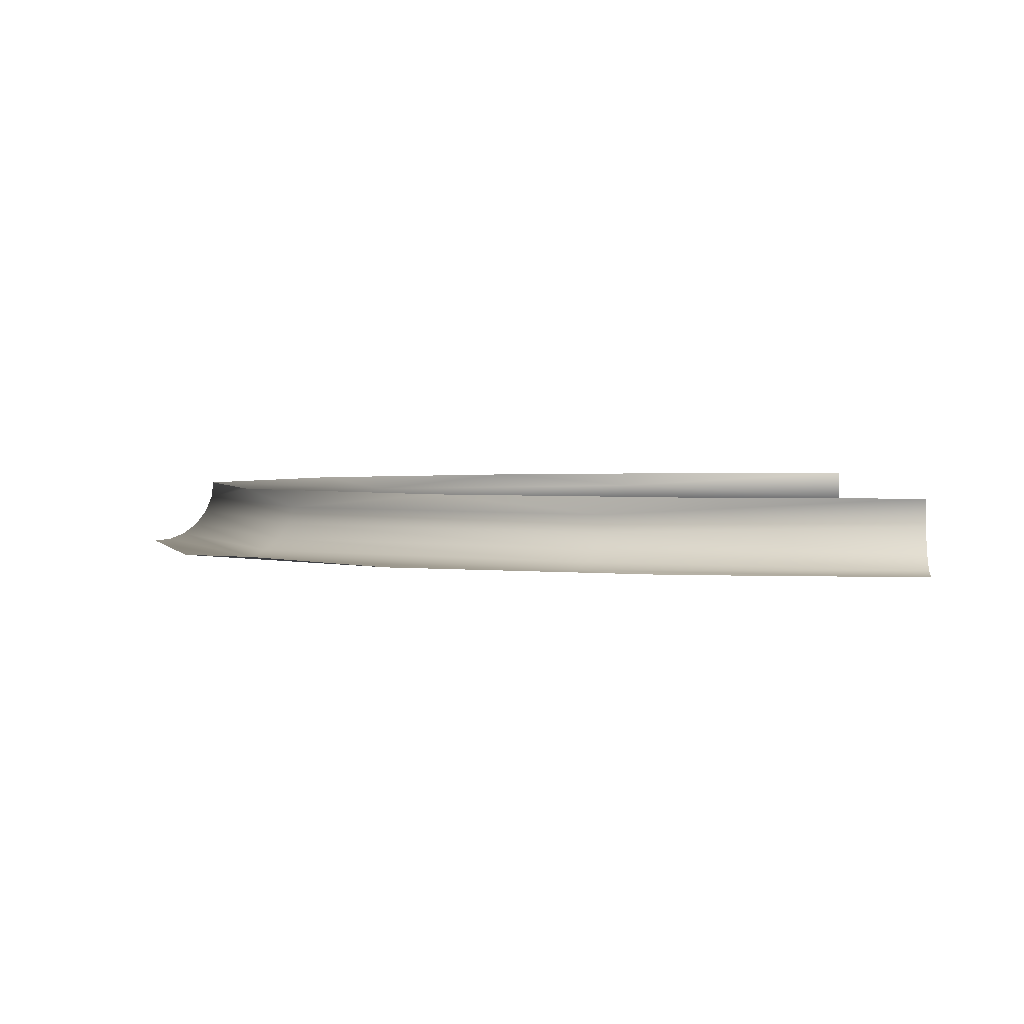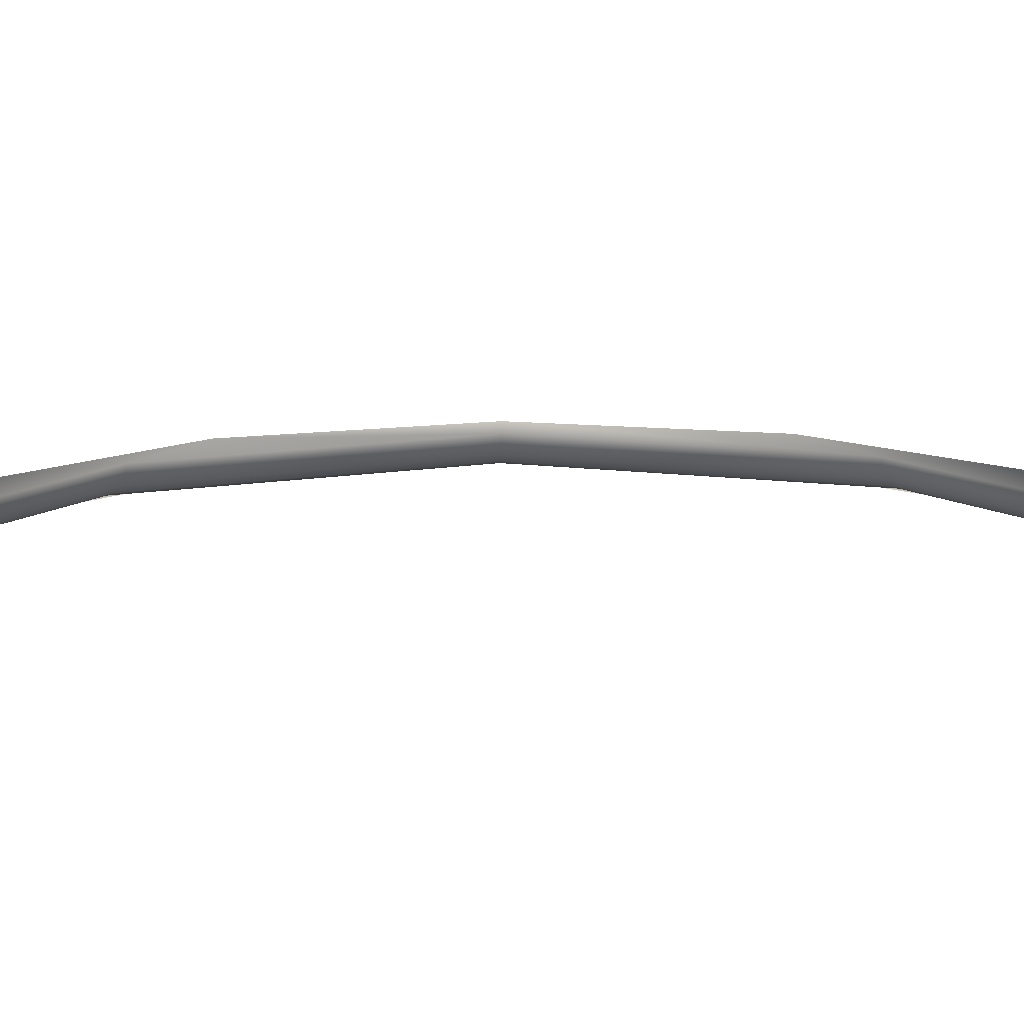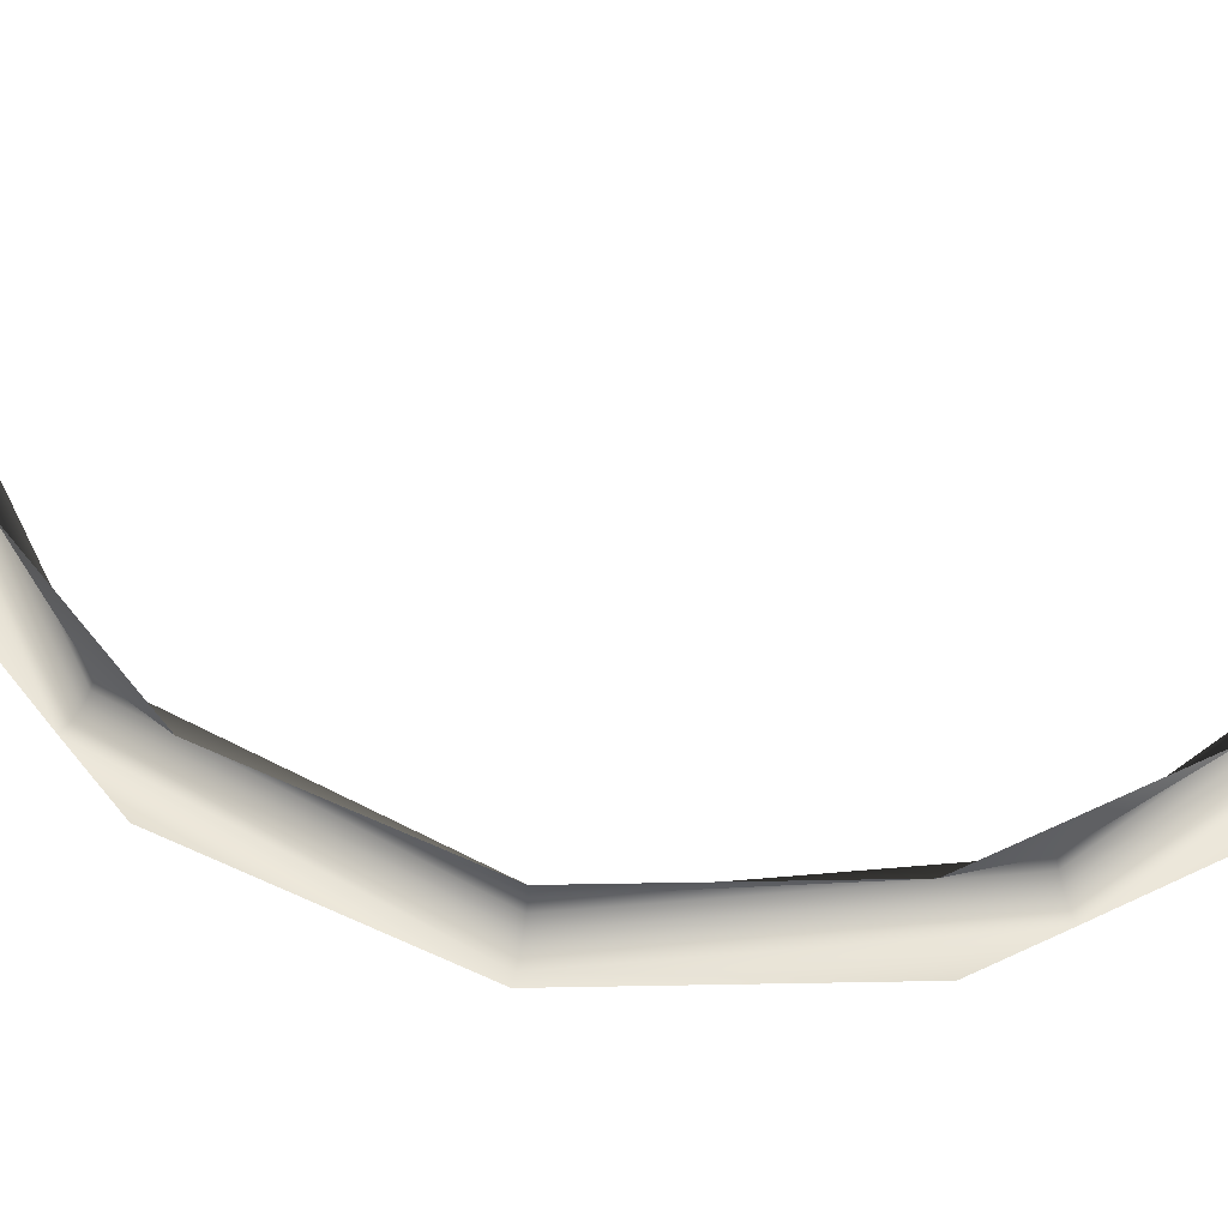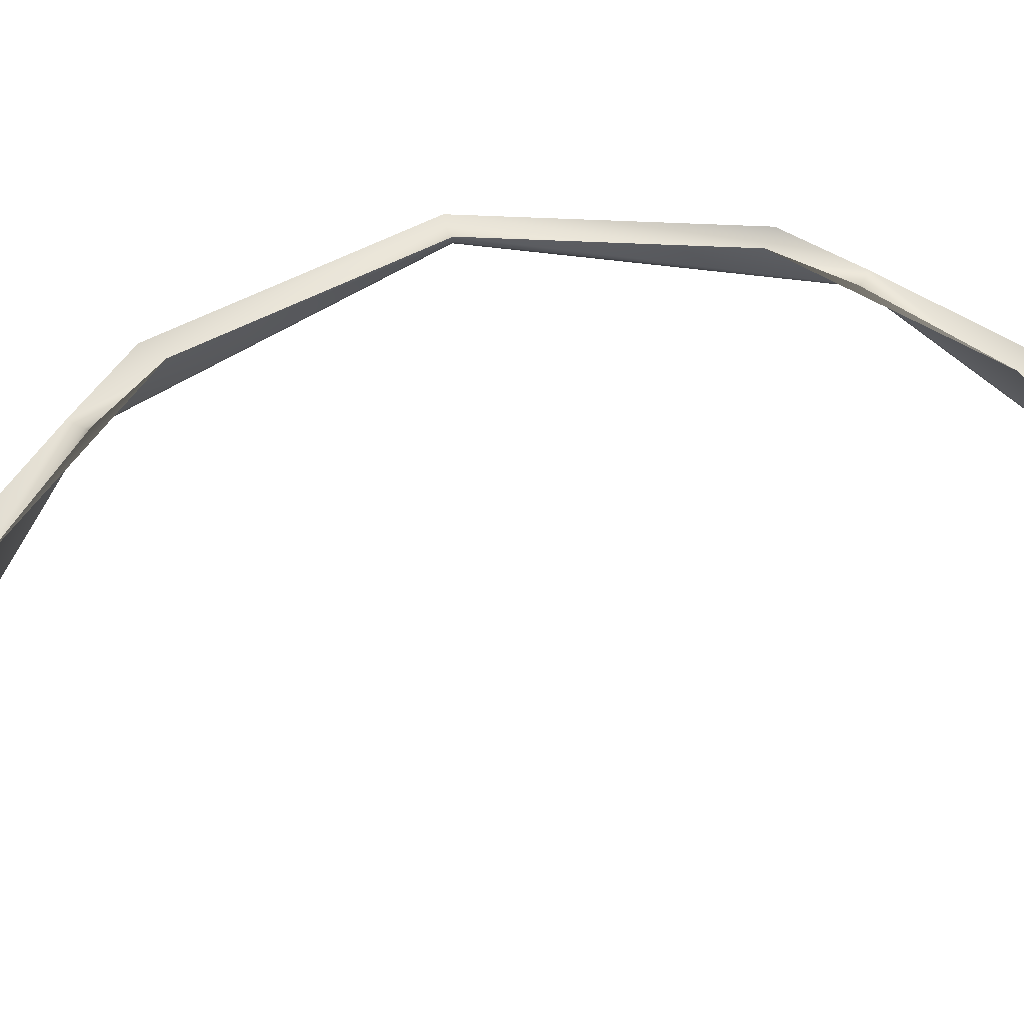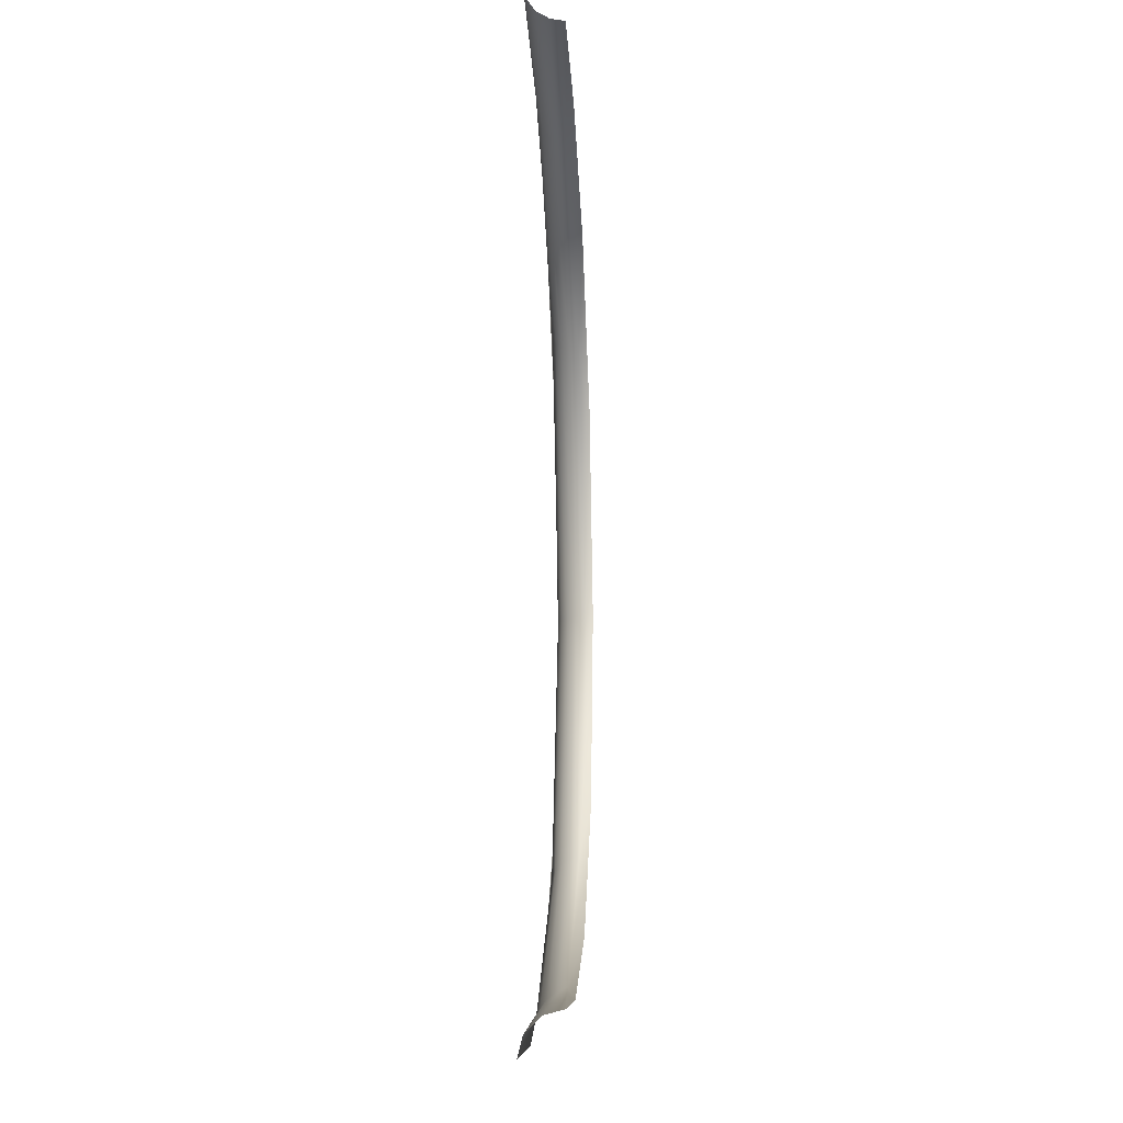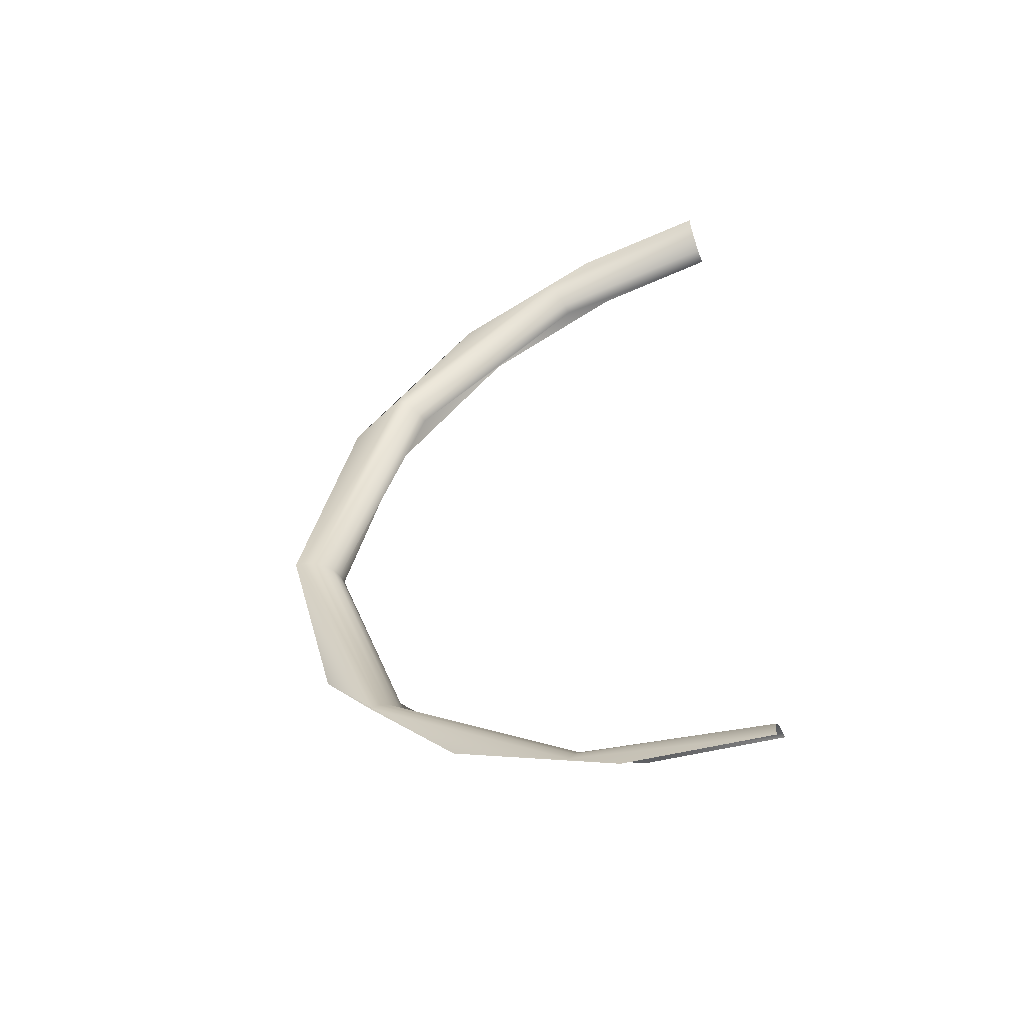
<metadata>
{"format":"obj","ext":"obj","renderer":"f3d","projection":"perspective","resolution":1024,"background":"white","views":[{"elev":1.6,"azim":3.1,"up":"+Y"},{"elev":13.6,"azim":87.8,"up":"+Y"},{"elev":51.5,"azim":-77.1,"up":"+Y"},{"elev":67.3,"azim":78.4,"up":"+Y"},{"elev":-16.4,"azim":93.8,"up":"+Z"},{"elev":-55.9,"azim":21.2,"up":"+Z"}]}
</metadata>
<code>
o Group2/mesh2/mesh2-geometry#mesh2-geometry
v -0.08619 -0.7825 0.04753
v -0.08691 -0.7871 0.04925
v -0.1757 -0.7825 -0.02209
v -0.003308 -0.7848 0.06487
v -0.1772 -0.7871 -0.02097
v -0.1323 -0.7778 0.02054
v -0.003308 -0.7778 0.06353
v -0.003308 -0.7913 0.06912
v -0.08812 -0.7913 0.05216
v -0.2188 -0.7825 -0.1514
v -0.1929 -0.7778 -0.05025
v -0.06348 -0.7778 0.05493
v -0.1797 -0.7913 -0.01908
v -0.2207 -0.7871 -0.1514
v -0.003308 -0.7956 0.0756
v -0.08972 -0.7945 0.05601
v -0.2182 -0.7778 -0.1514
v -0.1757 -0.7825 -0.2807
v -0.183 -0.7945 -0.01658
v -0.2238 -0.7913 -0.1514
v -0.1772 -0.7871 -0.2818
v -0.09152 -0.7963 0.06033
v -0.1929 -0.7778 -0.2525
v -0.08619 -0.7825 -0.3503
v -0.003308 -0.7969 0.08263
v -0.1868 -0.7963 -0.01377
v -0.228 -0.7945 -0.1514
v -0.1797 -0.7913 -0.2837
v -0.1323 -0.7778 -0.3233
v -0.08691 -0.7871 -0.352
v -0.06883 -0.7969 0.07327
v -0.1437 -0.7969 0.03583
v -0.003308 -0.7871 -0.3687
v -0.06348 -0.7778 -0.3577
v -0.2098 -0.7969 -0.04126
v -0.2327 -0.7963 -0.1514
v -0.183 -0.7945 -0.2862
v -0.08812 -0.7913 -0.3549
v -0.003308 -0.7778 -0.3663
v -0.003308 -0.7945 -0.3761
v -0.2373 -0.7969 -0.1514
v -0.1868 -0.7963 -0.289
v -0.08972 -0.7945 -0.3588
v -0.09152 -0.7963 -0.3631
v -0.2098 -0.7969 -0.2615
v -0.003308 -0.7969 -0.3854
v -0.1437 -0.7969 -0.3386
v -0.06883 -0.7969 -0.376
f 1 2 3
f 3 2 1
f 1 4 2
f 2 4 1
f 3 2 5
f 5 2 3
f 1 3 6
f 6 3 1
f 7 4 1
f 1 4 7
f 4 8 2
f 2 8 4
f 2 9 5
f 5 9 2
f 10 3 5
f 5 3 10
f 6 3 11
f 11 3 6
f 12 1 6
f 6 1 12
f 7 1 12
f 12 1 7
f 2 8 9
f 9 8 2
f 5 9 13
f 13 9 5
f 3 10 11
f 11 10 3
f 10 5 14
f 14 5 10
f 15 9 8
f 8 9 15
f 9 16 13
f 13 16 9
f 14 5 13
f 13 5 14
f 17 11 10
f 10 11 17
f 18 10 14
f 14 10 18
f 15 16 9
f 9 16 15
f 16 19 13
f 13 19 16
f 14 13 20
f 20 13 14
f 18 17 10
f 10 17 18
f 21 18 14
f 14 18 21
f 15 22 16
f 16 22 15
f 16 22 19
f 19 22 16
f 13 19 20
f 20 19 13
f 21 14 20
f 20 14 21
f 18 23 17
f 17 23 18
f 18 21 24
f 24 21 18
f 25 22 15
f 15 22 25
f 22 26 19
f 19 26 22
f 19 27 20
f 20 27 19
f 28 21 20
f 20 21 28
f 29 23 18
f 18 23 29
f 24 21 30
f 30 21 24
f 24 29 18
f 18 29 24
f 25 31 22
f 22 31 25
f 22 32 26
f 26 32 22
f 19 26 27
f 27 26 19
f 28 20 27
f 27 20 28
f 21 28 30
f 30 28 21
f 24 30 33
f 33 30 24
f 29 24 34
f 34 24 29
f 31 32 22
f 22 32 31
f 35 32 26
f 26 32 35
f 26 36 27
f 27 36 26
f 28 27 37
f 37 27 28
f 30 28 38
f 38 28 30
f 30 38 33
f 33 38 30
f 39 24 33
f 33 24 39
f 34 24 39
f 39 24 34
f 26 35 36
f 36 35 26
f 37 27 36
f 36 27 37
f 38 28 37
f 37 28 38
f 33 38 40
f 40 38 33
f 35 41 36
f 36 41 35
f 37 36 42
f 42 36 37
f 38 37 43
f 43 37 38
f 40 38 43
f 43 38 40
f 42 36 41
f 41 36 42
f 43 37 42
f 42 37 43
f 40 43 44
f 44 43 40
f 42 41 45
f 45 41 42
f 43 42 44
f 44 42 43
f 40 44 46
f 46 44 40
f 47 45 42
f 42 45 47
f 44 42 47
f 47 42 44
f 46 44 48
f 48 44 46
f 48 44 47
f 47 44 48

</code>
